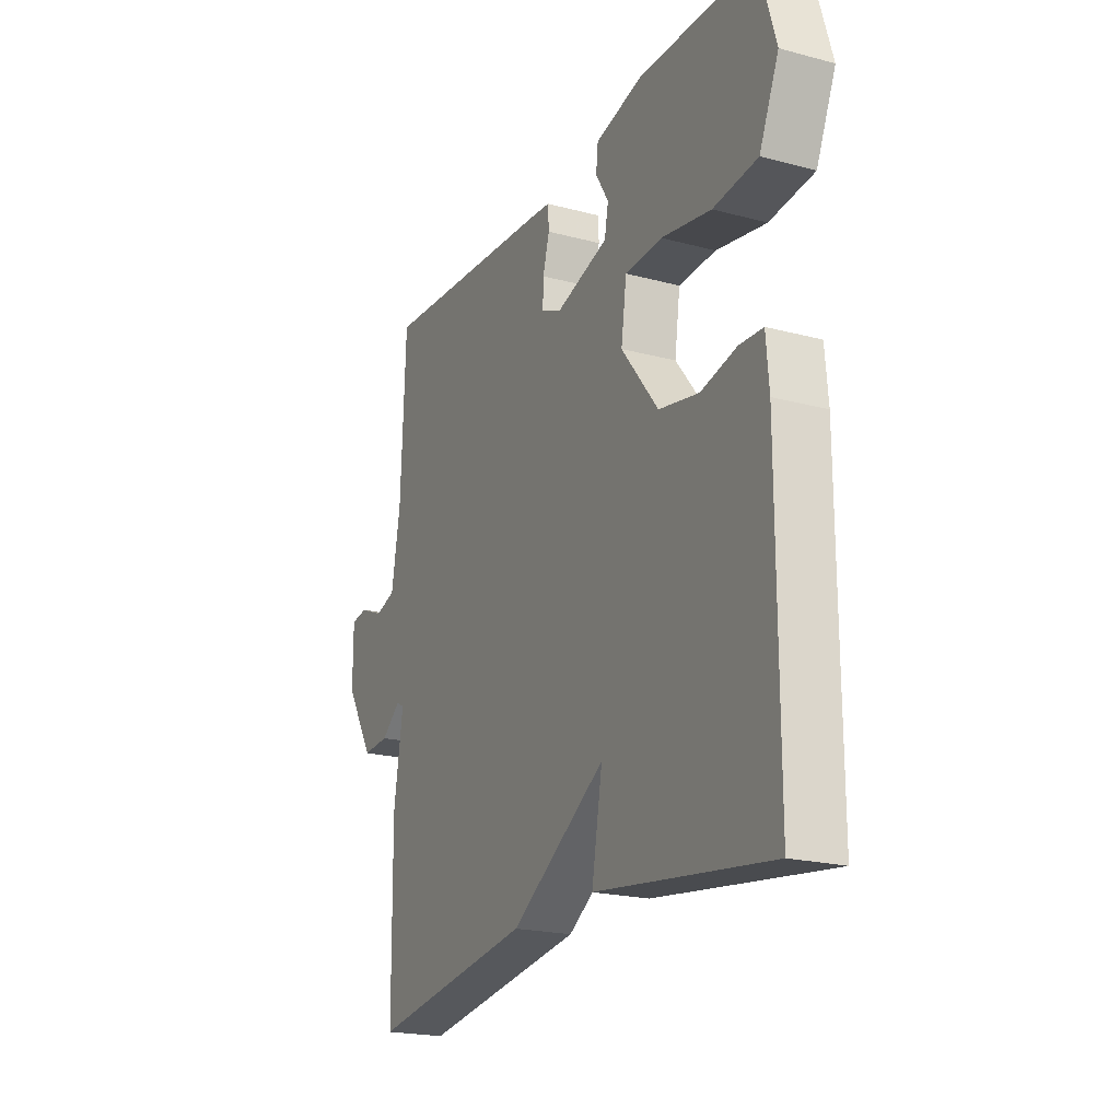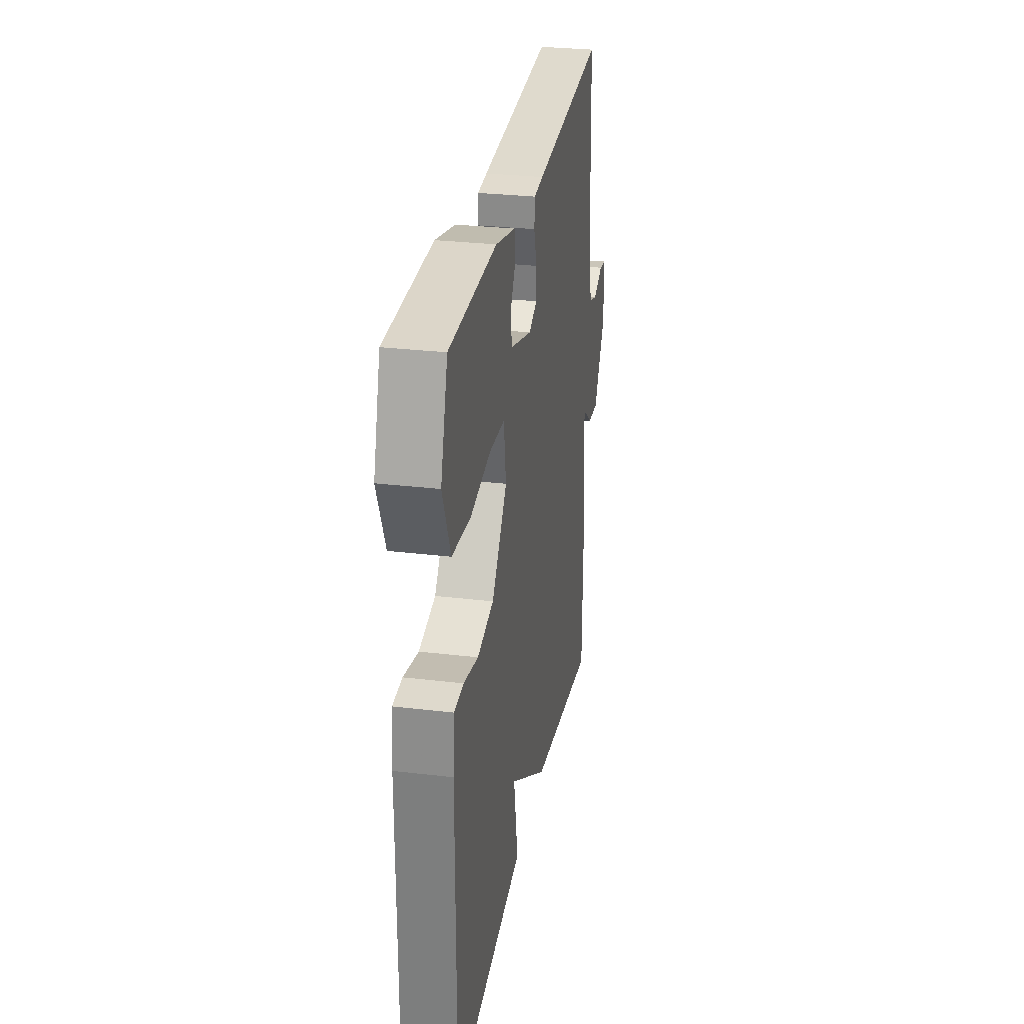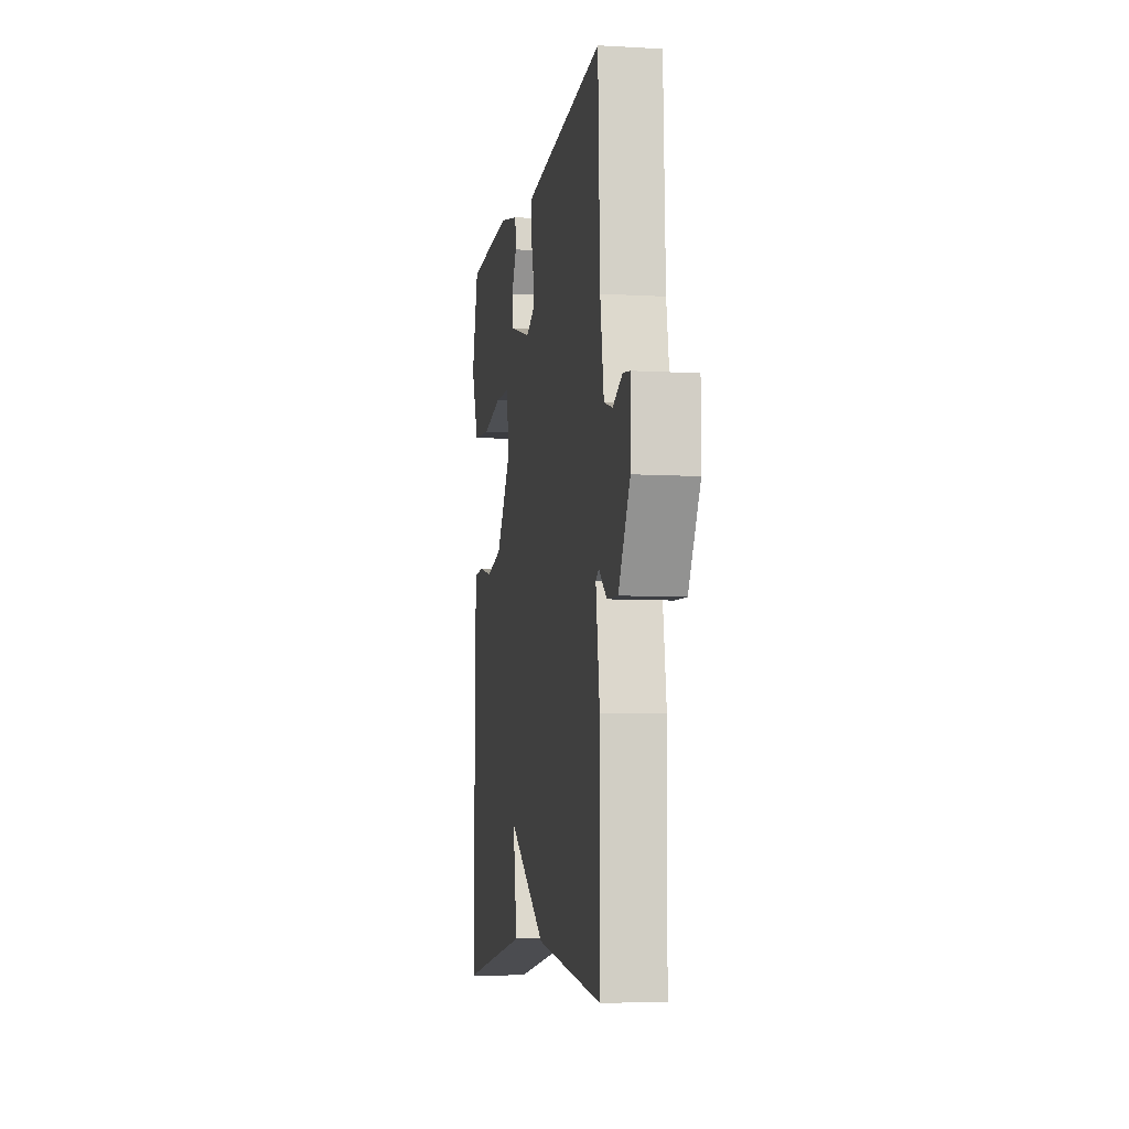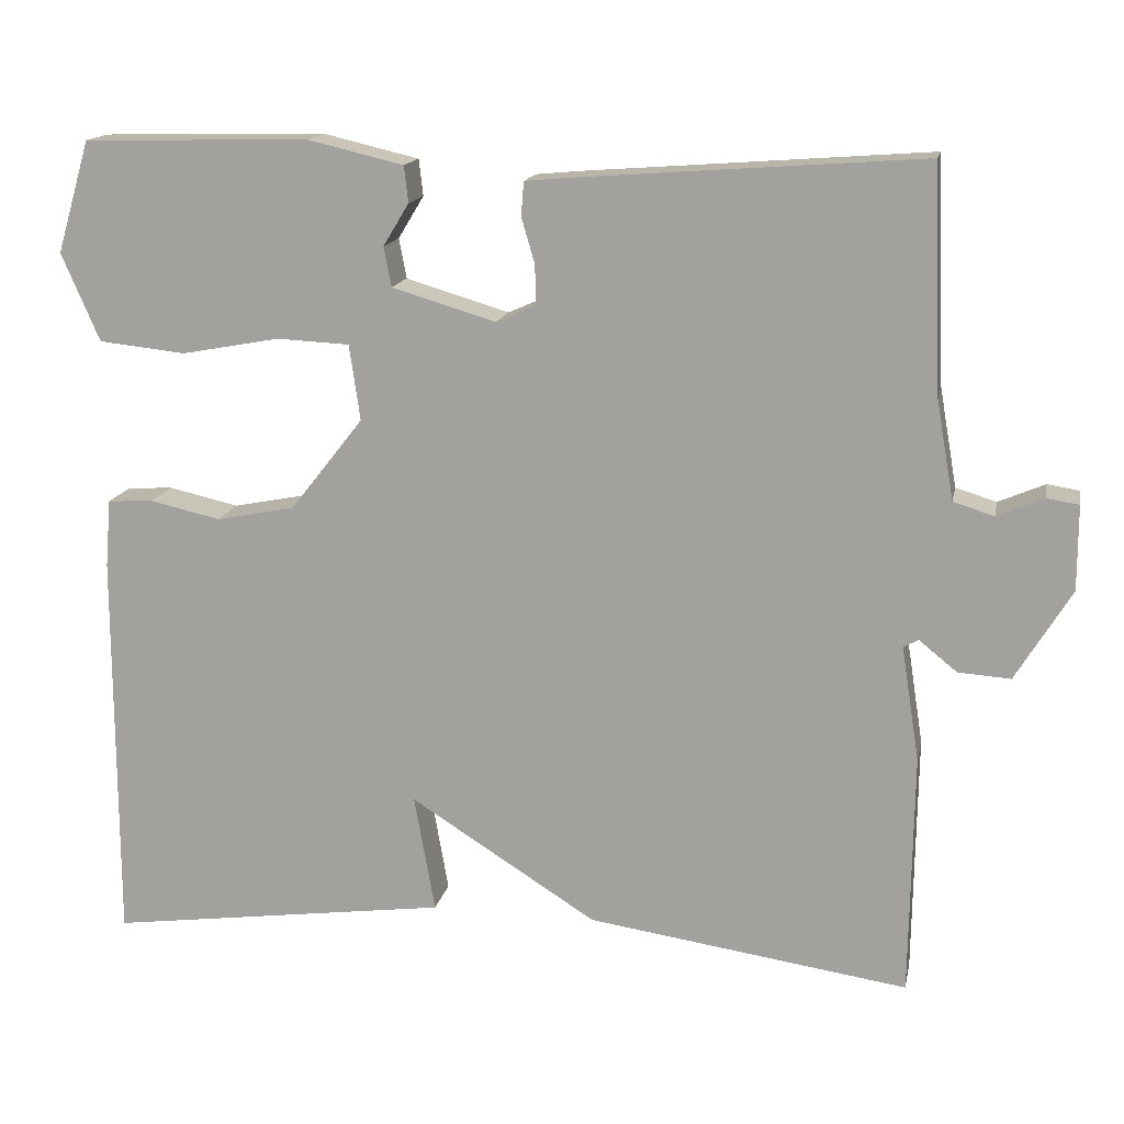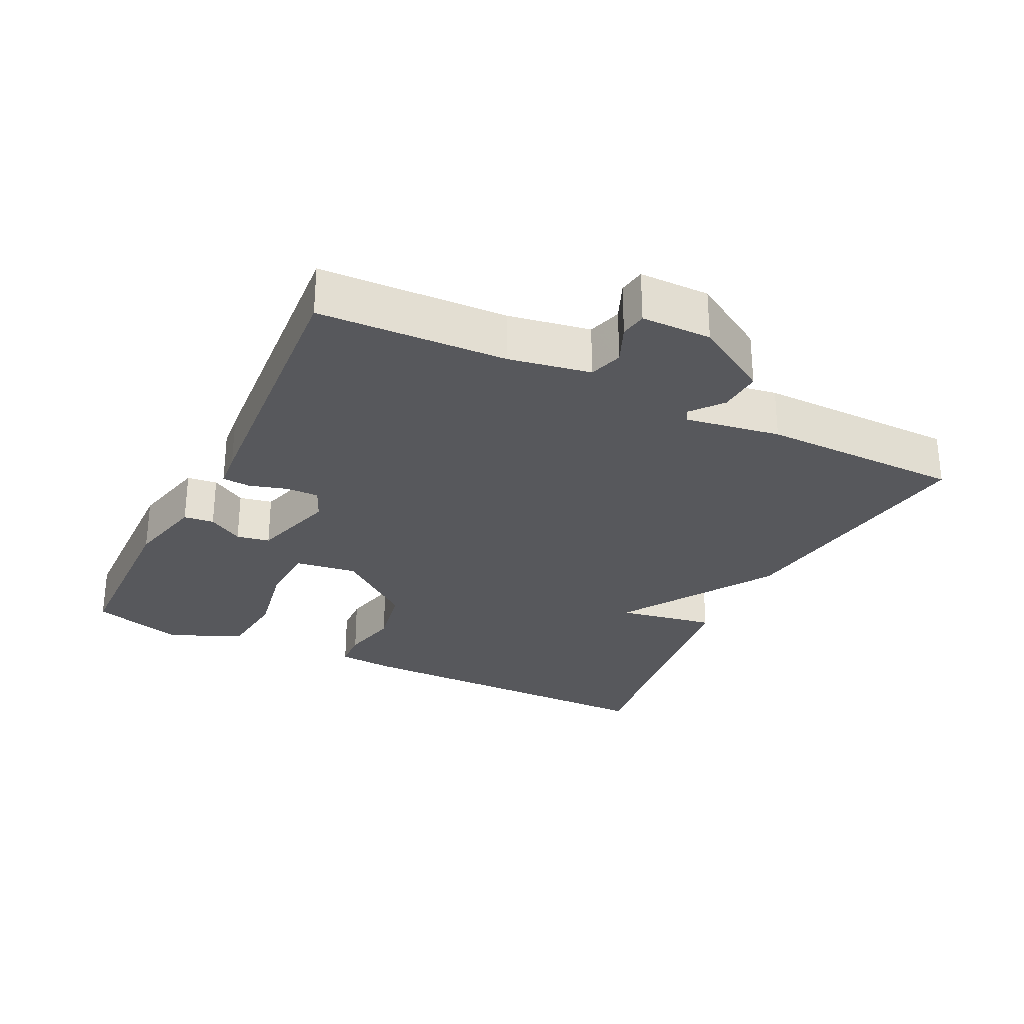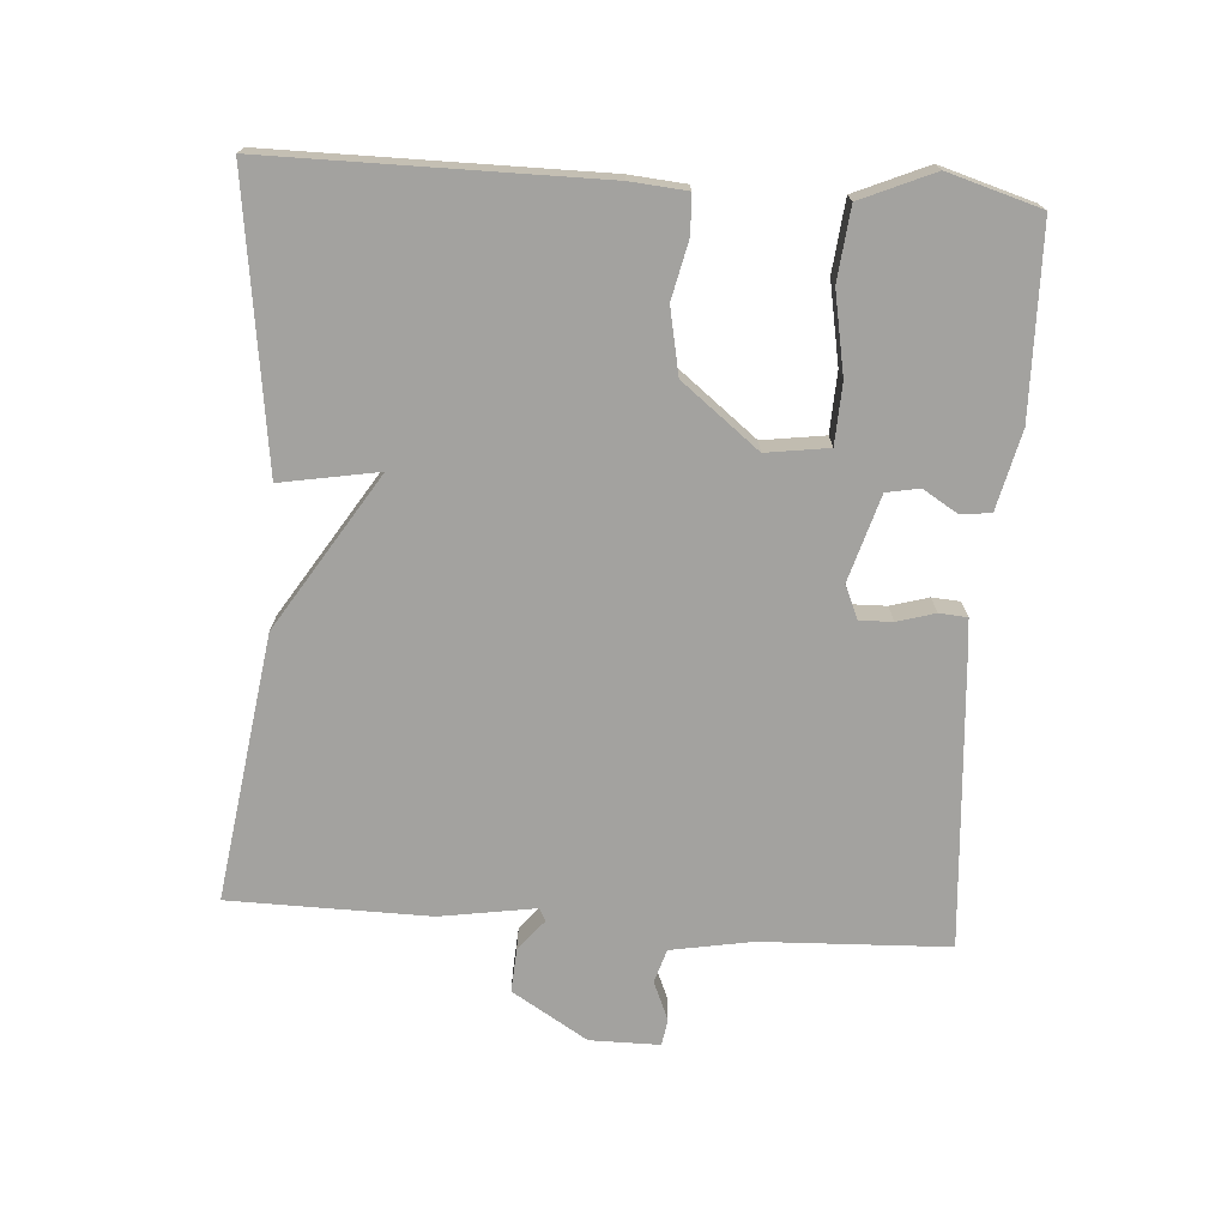
<metadata>
{"format":"obj","ext":"obj","renderer":"f3d","projection":"perspective","resolution":1024,"background":"white","views":[{"elev":-20.9,"azim":-115.5,"up":"+Z"},{"elev":29.0,"azim":-79.9,"up":"+Z"},{"elev":-7.6,"azim":80.7,"up":"+Z"},{"elev":15.2,"azim":11.3,"up":"+Z"},{"elev":-28.4,"azim":63.9,"up":"+Y"},{"elev":-72.5,"azim":-94.0,"up":"+Y"}]}
</metadata>
<code>
v 0.5 0.07 -0.5
v 0.113 0.07 -0.444
v -0.112 0.07 -0.302
v -0.087 0.07 -0.444
v -0.5 0.07 -0.5
v -0.5 0.07 -0.022
v -0.493 0.07 0.06
v -0.438 0.07 0.063
v -0.353 0.07 0.044
v -0.258 0.07 0.063
v -0.17 0.07 0.175
v -0.183 0.07 0.266
v -0.271 0.07 0.27
v -0.389 0.07 0.248
v -0.494 0.07 0.259
v -0.54 0.07 0.365
v -0.5 0.07 0.5
v -0.227 0.07 0.506
v -0.112 0.07 0.479
v -0.107 0.07 0.435
v -0.138 0.07 0.384
v -0.129 0.07 0.336
v -0.004 0.07 0.299
v 0.044 0.07 0.32
v 0.043 0.07 0.368
v 0.027 0.07 0.423
v 0.03 0.07 0.464
v 0.084 0.07 0.469
v 0.5 0.07 0.5
v 0.511 0.07 0.228
v 0.532 0.07 0.109
v 0.581 0.07 0.094
v 0.637 0.07 0.118
v 0.676 0.07 0.112
v 0.676 0.07 0.01
v 0.609 0.07 -0.1
v 0.546 0.07 -0.096
v 0.5 0.07 -0.059
v 0.482 0.07 -0.069
v 0.504 0.07 -0.208
v 0.5 0 -0.5
v 0.113 0 -0.444
v -0.112 0 -0.302
v -0.087 0 -0.444
v -0.5 0 -0.5
v -0.5 0 -0.022
v -0.493 0 0.06
v -0.438 0 0.063
v -0.353 0 0.044
v -0.258 0 0.063
v -0.17 0 0.175
v -0.183 0 0.266
v -0.271 0 0.27
v -0.389 0 0.248
v -0.494 0 0.259
v -0.54 0 0.365
v -0.5 0 0.5
v -0.227 0 0.506
v -0.112 0 0.479
v -0.107 0 0.435
v -0.138 0 0.384
v -0.129 0 0.336
v -0.004 0 0.299
v 0.044 0 0.32
v 0.043 0 0.368
v 0.027 0 0.423
v 0.03 0 0.464
v 0.084 0 0.469
v 0.5 0 0.5
v 0.511 0 0.228
v 0.532 0 0.109
v 0.581 0 0.094
v 0.637 0 0.118
v 0.676 0 0.112
v 0.676 0 0.01
v 0.609 0 -0.1
v 0.546 0 -0.096
v 0.5 0 -0.059
v 0.482 0 -0.069
v 0.504 0 -0.208
f 1 2 3
f 40 1 3
f 39 40 3
f 38 39 3
f 36 37 38
f 35 36 38
f 34 35 38
f 33 34 38
f 32 33 38
f 31 32 38 3
f 30 31 3
f 28 29 30
f 27 28 30
f 26 27 30
f 25 26 30
f 24 25 30
f 23 24 30 3
f 22 23 3
f 21 22 3
f 19 20 21
f 18 19 21
f 17 18 21
f 16 17 21
f 15 16 21
f 14 15 21
f 13 14 21
f 12 13 21
f 11 12 21
f 11 21 3
f 10 11 3
f 4 5 6
f 3 4 6
f 10 3 6
f 9 10 6
f 6 7 8 9
f 43 42 41
f 43 41 80
f 43 80 79
f 43 79 78
f 78 77 76
f 78 76 75
f 78 75 74
f 78 74 73
f 78 73 72
f 43 78 72 71
f 43 71 70
f 70 69 68
f 70 68 67
f 70 67 66
f 70 66 65
f 70 65 64
f 43 70 64 63
f 43 63 62
f 43 62 61
f 61 60 59
f 61 59 58
f 61 58 57
f 61 57 56
f 61 56 55
f 61 55 54
f 61 54 53
f 61 53 52
f 61 52 51
f 43 61 51
f 43 51 50
f 46 45 44
f 46 44 43
f 46 43 50
f 46 50 49
f 49 48 47 46
f 1 41 42 2
f 2 42 43 3
f 3 43 44 4
f 4 44 45 5
f 5 45 46 6
f 6 46 47 7
f 7 47 48 8
f 8 48 49 9
f 9 49 50 10
f 10 50 51 11
f 11 51 52 12
f 12 52 53 13
f 13 53 54 14
f 14 54 55 15
f 15 55 56 16
f 16 56 57 17
f 17 57 58 18
f 18 58 59 19
f 19 59 60 20
f 20 60 61 21
f 21 61 62 22
f 22 62 63 23
f 23 63 64 24
f 24 64 65 25
f 25 65 66 26
f 26 66 67 27
f 27 67 68 28
f 28 68 69 29
f 29 69 70 30
f 30 70 71 31
f 31 71 72 32
f 32 72 73 33
f 33 73 74 34
f 34 74 75 35
f 35 75 76 36
f 36 76 77 37
f 37 77 78 38
f 38 78 79 39
f 39 79 80 40
f 40 80 41 1

</code>
